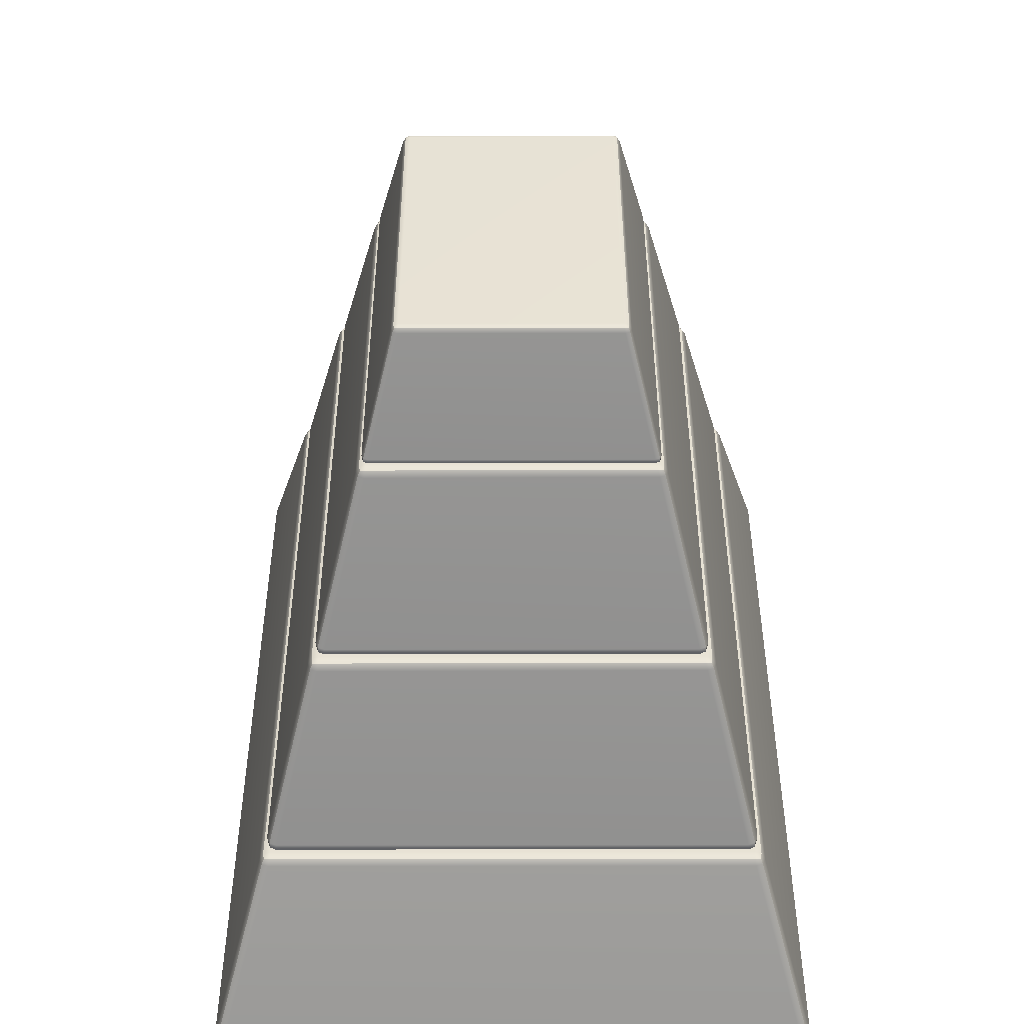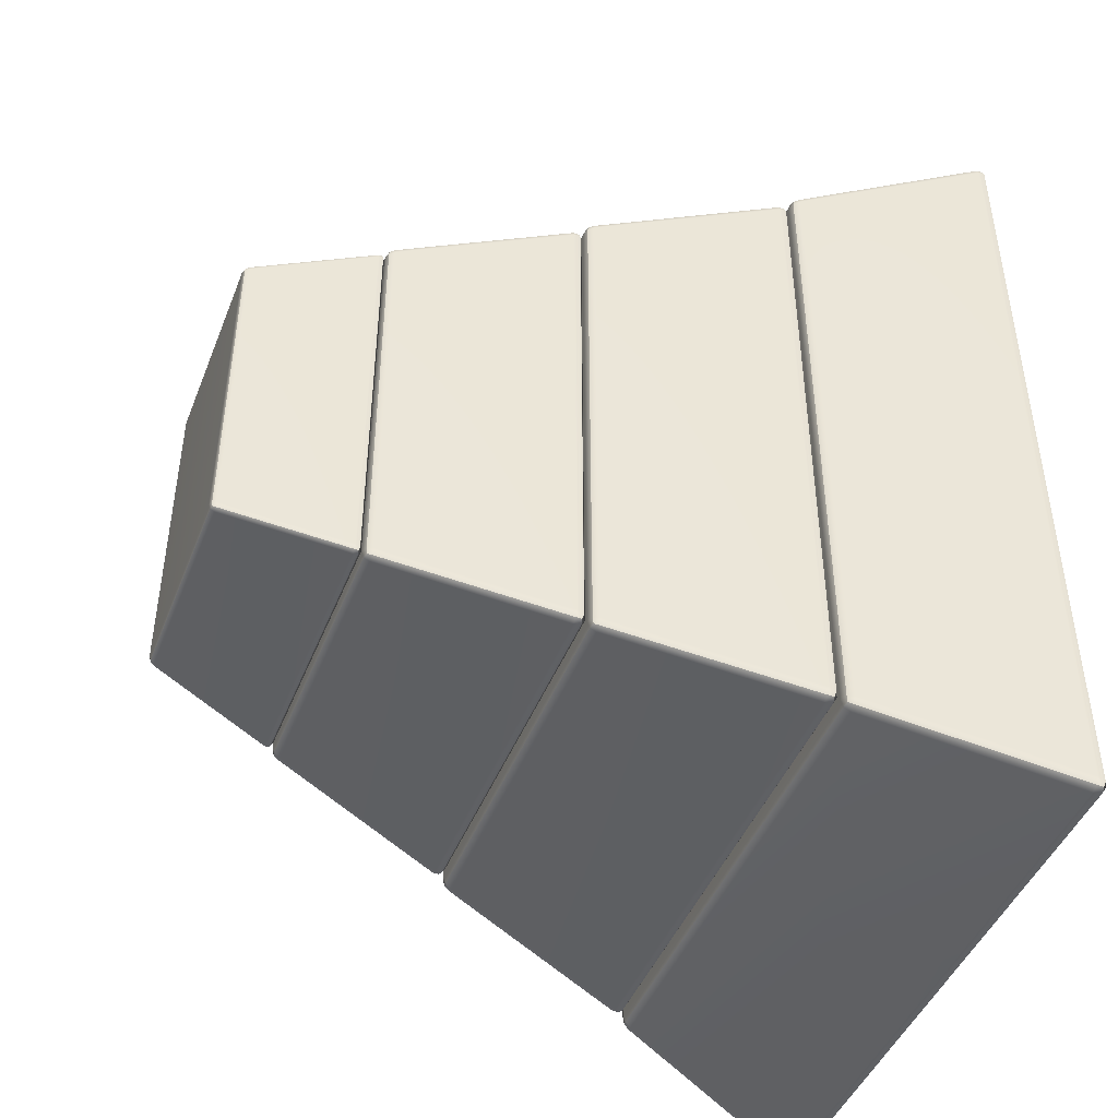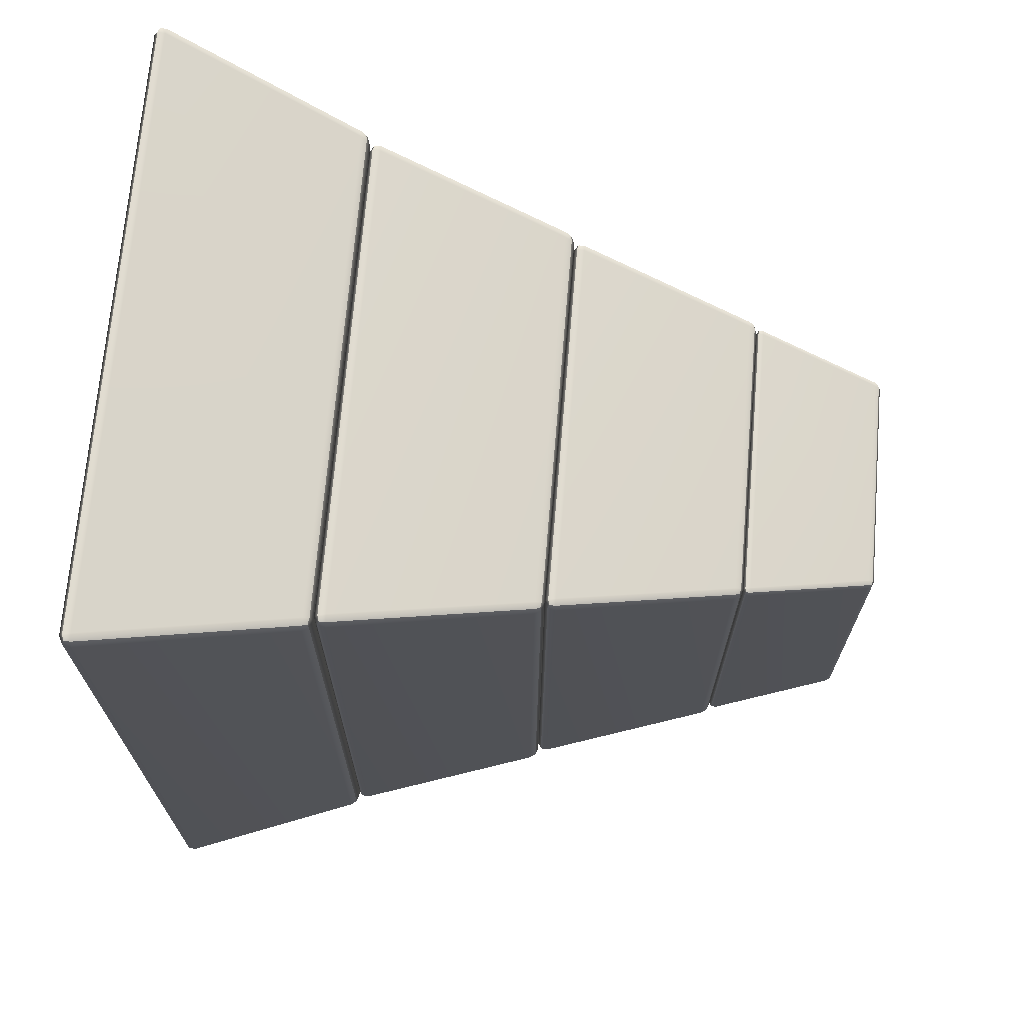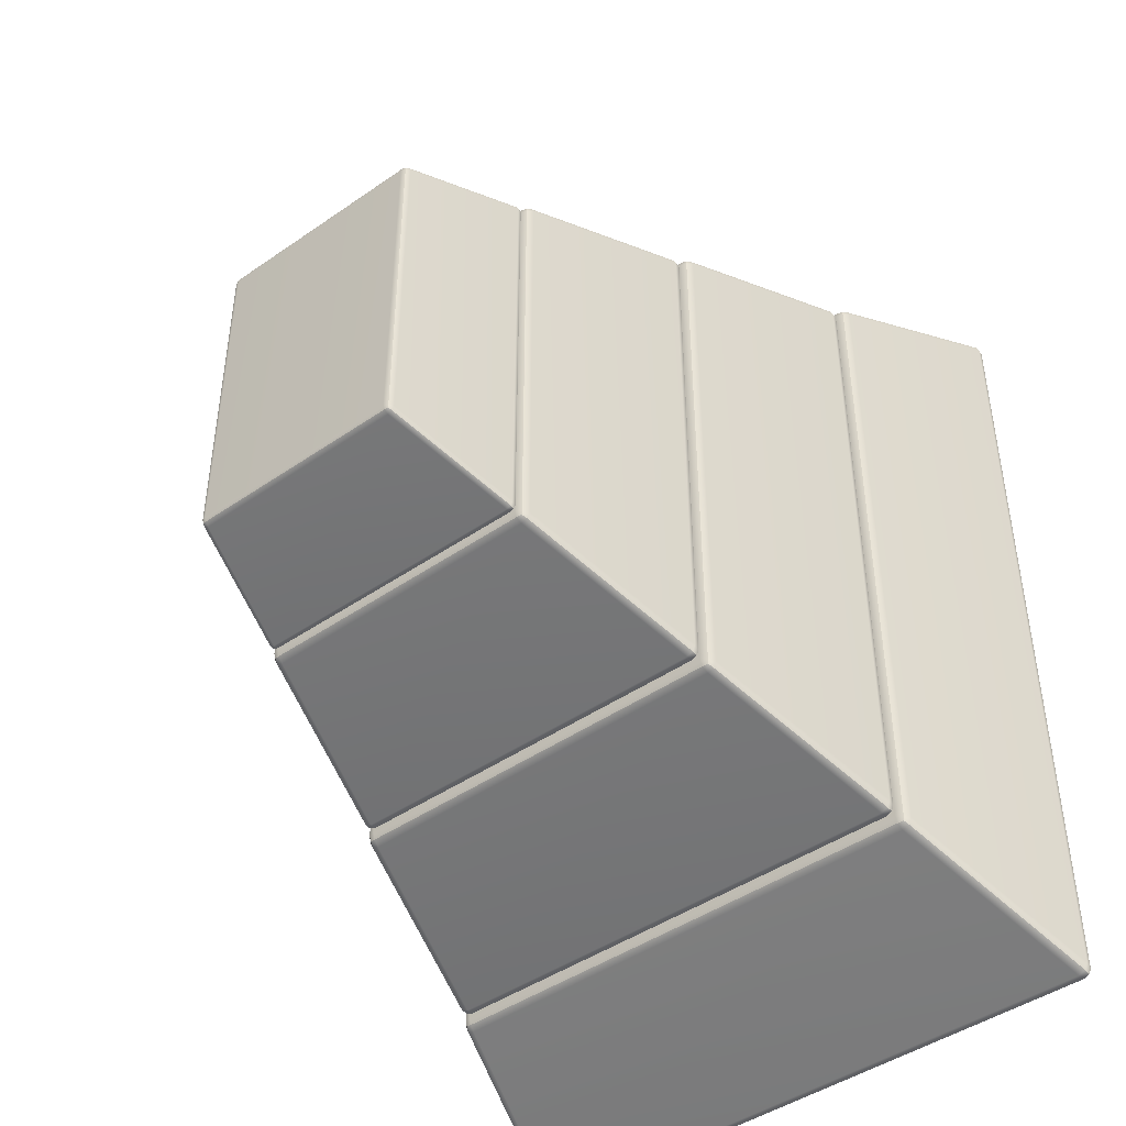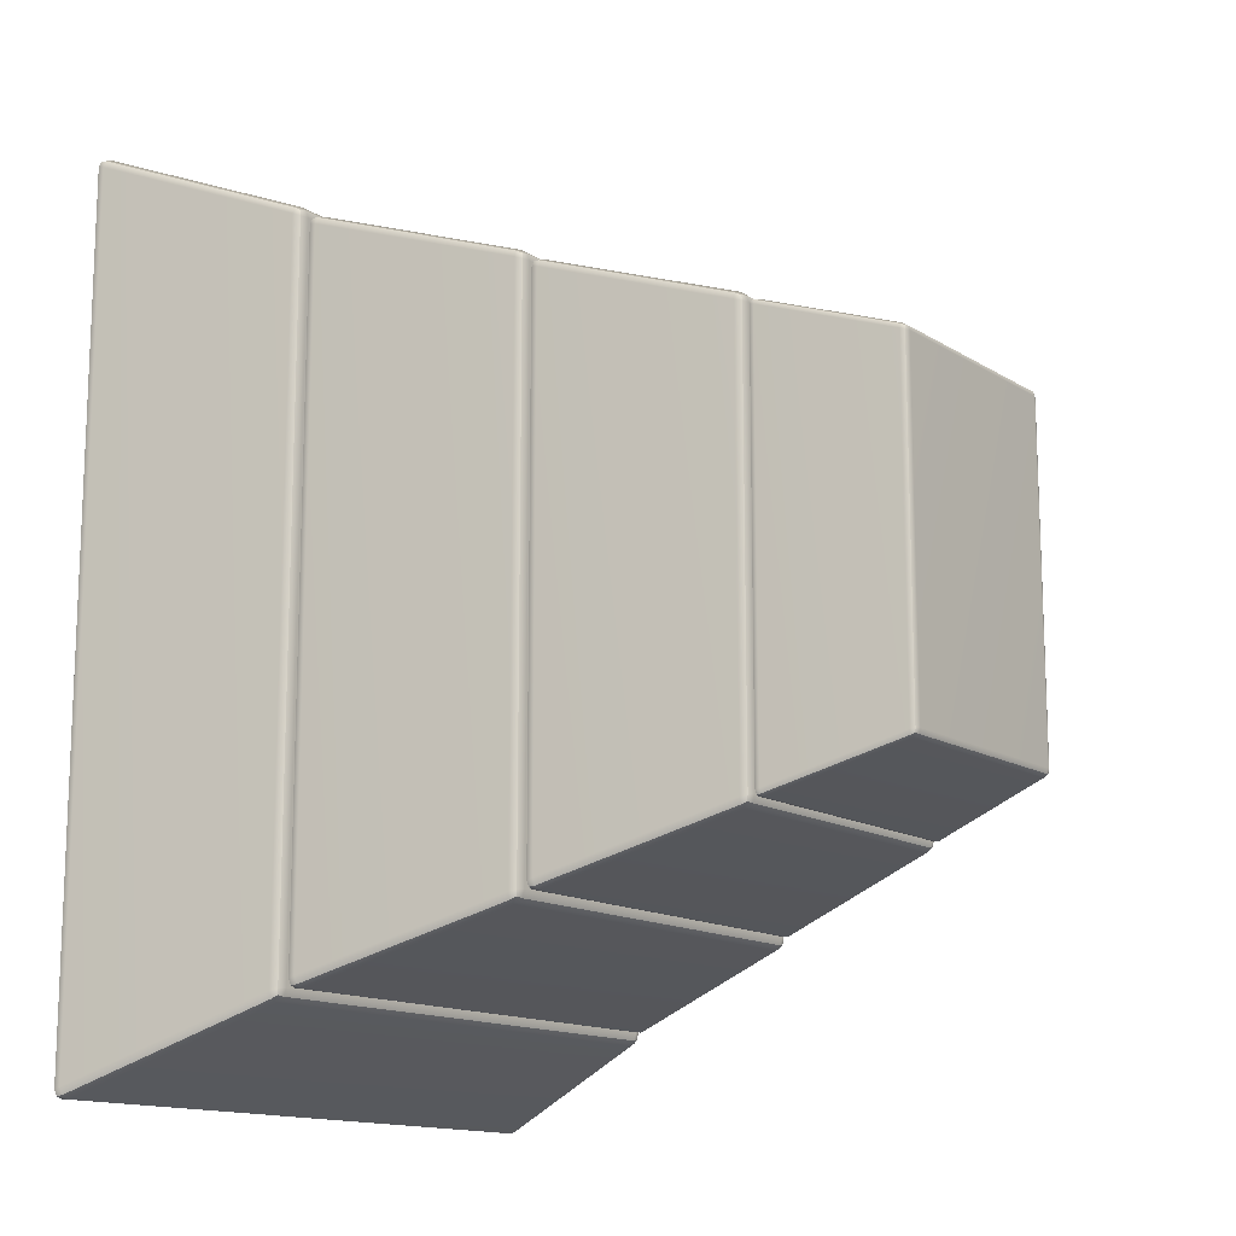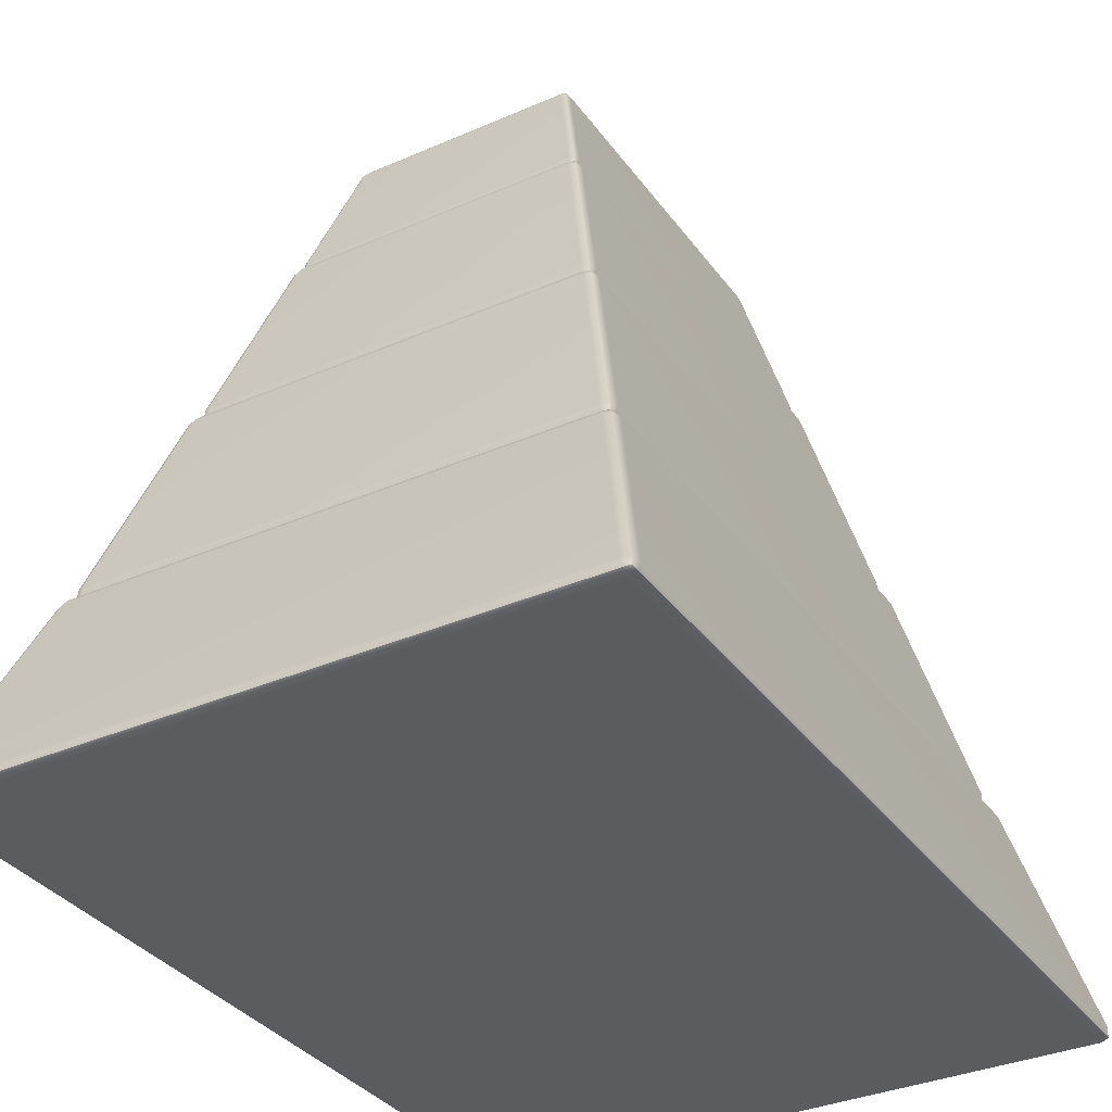
<metadata>
{"format":"obj","ext":"obj","renderer":"f3d","projection":"perspective","resolution":1024,"background":"white","views":[{"elev":-49.3,"azim":-179.9,"up":"+Z"},{"elev":-45.1,"azim":-110.9,"up":"+Z"},{"elev":69.7,"azim":94.8,"up":"+Z"},{"elev":-44.7,"azim":-141.1,"up":"+Z"},{"elev":-13.9,"azim":126.6,"up":"+Z"},{"elev":-34.4,"azim":-149.5,"up":"+Y"}]}
</metadata>
<code>
g default
v -5.426 0.068 -7.361
v -5.45 0.2061 -7.317
v -5.397 0.2099 -7.444
v -5.271 0.2136 -7.497
v -5.298 0.07189 -7.487
v -5.304 0.004153 -7.376
v -4.432 3.621 -5.996
v -4.308 3.664 -5.986
v -4.31 3.625 -6.115
v -4.329 3.524 -6.196
v -4.454 3.518 -6.148
v -4.506 3.512 -6.031
v 5.426 0.068 -7.361
v 5.304 0.004153 -7.376
v 5.3 0.07069 -7.488
v 5.275 0.2097 -7.498
v 5.399 0.2079 -7.445
v 5.45 0.2061 -7.317
v 4.432 3.621 -5.996
v 4.506 3.512 -6.031
v 4.455 3.519 -6.148
v 4.331 3.526 -6.195
v 4.311 3.626 -6.114
v 4.308 3.664 -5.986
v 5.299 0.07072 7.488
v 5.303 0.004153 7.375
v 5.425 0.06805 7.36
v 5.45 0.2061 7.317
v 5.399 0.2079 7.445
v 5.275 0.2097 7.498
v 4.31 3.625 6.115
v 4.329 3.524 6.196
v 4.455 3.517 6.148
v 4.506 3.511 6.031
v 4.433 3.62 5.996
v 4.309 3.664 5.988
v -5.426 0.068 7.361
v -5.304 0.004153 7.376
v -5.3 0.07069 7.488
v -5.275 0.2097 7.498
v -5.399 0.2079 7.445
v -5.45 0.2061 7.317
v -4.432 3.621 5.996
v -4.506 3.512 6.031
v -4.455 3.519 6.148
v -4.331 3.526 6.195
v -4.311 3.626 6.114
v -4.308 3.664 5.986
v -5.398 0.0981 -7.457
v -4.412 3.604 -6.098
v 5.399 0.09723 -7.457
v 4.413 3.605 -6.098
v 5.399 0.09728 7.457
v 4.413 3.604 6.098
v -5.399 0.09724 7.457
v -4.413 3.605 6.098
g four_block separate_blocks
f 2 1 37 42
f 1 6 38 37
f 4 3 11 10
f 3 2 12 11
f 6 5 15 14
f 5 4 16 15
f 8 7 43 48
f 7 12 44 43
f 10 9 23 22
f 9 8 24 23
f 14 13 27 26
f 13 18 28 27
f 18 17 21 20
f 17 16 22 21
f 20 19 35 34
f 19 24 36 35
f 26 25 39 38
f 25 30 40 39
f 30 29 33 32
f 29 28 34 33
f 32 31 47 46
f 31 36 48 47
f 42 41 45 44
f 41 40 46 45
f 6 14 26 38
f 10 22 16 4
f 20 34 28 18
f 32 46 40 30
f 44 12 2 42
f 24 8 48 36
f 5 6 1 49
f 1 2 3 49
f 3 4 5 49
f 11 12 7 50
f 7 8 9 50
f 9 10 11 50
f 17 18 13 51
f 13 14 15 51
f 15 16 17 51
f 23 24 19 52
f 19 20 21 52
f 21 22 23 52
f 29 30 25 53
f 25 26 27 53
f 27 28 29 53
f 35 36 31 54
f 31 32 33 54
f 33 34 35 54
f 41 42 37 55
f 37 38 39 55
f 39 40 41 55
f 47 48 43 56
f 43 44 45 56
f 45 46 47 56
g default
v -4.331 3.726 5.859
v -4.212 3.664 5.87
v -4.207 3.728 5.984
v -4.184 3.863 6.002
v -4.307 3.862 5.95
v -4.357 3.861 5.826
v 4.306 3.864 5.949
v 4.181 3.866 6.001
v 4.205 3.728 5.984
v 4.212 3.664 5.87
v 4.331 3.726 5.858
v 4.357 3.862 5.824
v -4.306 3.864 -5.949
v -4.181 3.866 -6.001
v -4.205 3.728 -5.984
v -4.212 3.664 -5.87
v -4.331 3.726 -5.858
v -4.357 3.862 -5.824
v 4.306 3.864 -5.949
v 4.357 3.862 -5.824
v 4.331 3.726 -5.859
v 4.212 3.664 -5.87
v 4.206 3.728 -5.984
v 4.181 3.866 -6.001
v -3.441 7.255 4.752
v -3.511 7.148 4.783
v -3.462 7.143 4.899
v -3.342 7.139 4.947
v -3.321 7.253 4.868
v -3.318 7.297 4.742
v 3.441 7.255 4.752
v 3.318 7.297 4.742
v 3.328 7.258 4.866
v 3.354 7.154 4.943
v 3.465 7.151 4.896
v 3.511 7.148 4.783
v -3.441 7.255 -4.752
v -3.318 7.297 -4.742
v -3.328 7.258 -4.866
v -3.354 7.154 -4.943
v -3.465 7.151 -4.896
v -3.511 7.148 -4.783
v 3.441 7.255 -4.752
v 3.511 7.148 -4.783
v 3.462 7.143 -4.899
v 3.342 7.139 -4.947
v 3.321 7.253 -4.868
v 3.318 7.297 -4.742
v -4.305 3.754 5.956
v 4.304 3.754 5.955
v -4.304 3.754 -5.955
v 4.304 3.754 -5.955
v -3.421 7.234 4.852
v 3.424 7.238 4.85
v -3.424 7.238 -4.85
v 3.421 7.234 -4.852
g separate_blocks three_block
f 58 57 73 72
f 57 62 74 73
f 60 59 65 64
f 59 58 66 65
f 62 61 83 82
f 61 60 84 83
f 64 63 91 90
f 63 68 92 91
f 68 67 77 76
f 67 66 78 77
f 70 69 97 96
f 69 74 98 97
f 72 71 79 78
f 71 70 80 79
f 76 75 101 100
f 75 80 102 101
f 82 81 93 98
f 81 86 94 93
f 86 85 89 88
f 85 84 90 89
f 88 87 99 104
f 87 92 100 99
f 96 95 103 102
f 95 94 104 103
f 84 60 64 90
f 80 70 96 102
f 68 76 100 92
f 74 62 82 98
f 66 58 72 78
f 86 88 104 94
f 61 62 57 105
f 57 58 59 105
f 59 60 61 105
f 67 68 63 106
f 63 64 65 106
f 65 66 67 106
f 73 74 69 107
f 69 70 71 107
f 71 72 73 107
f 79 80 75 108
f 75 76 77 108
f 77 78 79 108
f 85 86 81 109
f 81 82 83 109
f 83 84 85 109
f 91 92 87 110
f 87 88 89 110
f 89 90 91 110
f 97 98 93 111
f 93 94 95 111
f 95 96 97 111
f 103 104 99 112
f 99 100 101 112
f 101 102 103 112
g default
v -3.23 7.356 -4.742
v -3.235 7.297 -4.635
v -3.346 7.354 -4.626
v -3.37 7.479 -4.595
v -3.323 7.481 -4.711
v -3.21 7.482 -4.759
v -2.429 10.6 -3.724
v -2.452 10.51 -3.794
v -2.557 10.5 -3.748
v -2.601 10.49 -3.637
v -2.535 10.6 -3.614
v -2.422 10.64 -3.611
v 3.346 7.354 -4.626
v 3.235 7.297 -4.636
v 3.231 7.356 -4.742
v 3.21 7.482 -4.759
v 3.323 7.481 -4.711
v 3.37 7.479 -4.595
v 2.532 10.6 -3.617
v 2.598 10.5 -3.646
v 2.552 10.5 -3.754
v 2.441 10.49 -3.798
v 2.422 10.6 -3.725
v 2.419 10.64 -3.608
v -3.23 7.356 4.742
v -3.21 7.482 4.759
v -3.323 7.481 4.71
v -3.37 7.481 4.594
v -3.346 7.355 4.625
v -3.235 7.297 4.635
v -2.429 10.6 3.724
v -2.422 10.64 3.611
v -2.533 10.6 3.619
v -2.598 10.5 3.646
v -2.555 10.5 3.751
v -2.452 10.51 3.794
v 3.23 7.356 4.742
v 3.235 7.297 4.635
v 3.346 7.354 4.626
v 3.37 7.479 4.595
v 3.323 7.481 4.711
v 3.21 7.482 4.759
v 2.429 10.6 3.724
v 2.452 10.51 3.794
v 2.557 10.5 3.748
v 2.601 10.49 3.637
v 2.535 10.6 3.614
v 2.422 10.64 3.611
v -3.321 7.38 -4.715
v -2.519 10.58 -3.707
v 3.322 7.38 -4.715
v 2.514 10.58 -3.71
v -3.321 7.38 4.715
v -2.518 10.58 3.709
v 3.321 7.38 4.715
v 2.519 10.58 3.707
g separate_blocks two_block
f 114 113 127 126
f 113 118 128 127
f 116 115 141 140
f 115 114 142 141
f 118 117 121 120
f 117 116 122 121
f 120 119 135 134
f 119 124 136 135
f 124 123 145 144
f 123 122 146 145
f 126 125 151 150
f 125 130 152 151
f 130 129 133 132
f 129 128 134 133
f 132 131 159 158
f 131 136 160 159
f 138 137 149 154
f 137 142 150 149
f 140 139 147 146
f 139 138 148 147
f 144 143 155 160
f 143 148 156 155
f 154 153 157 156
f 153 152 158 157
f 116 140 146 122
f 128 118 120 134
f 158 152 130 132
f 148 138 154 156
f 114 126 150 142
f 124 144 160 136
f 117 118 113 161
f 113 114 115 161
f 115 116 117 161
f 123 124 119 162
f 119 120 121 162
f 121 122 123 162
f 129 130 125 163
f 125 126 127 163
f 127 128 129 163
f 135 136 131 164
f 131 132 133 164
f 133 134 135 164
f 141 142 137 165
f 137 138 139 165
f 139 140 141 165
f 147 148 143 166
f 143 144 145 166
f 145 146 147 166
f 153 154 149 167
f 149 150 151 167
f 151 152 153 167
f 159 160 155 168
f 155 156 157 168
f 157 158 159 168
g default
v -1.923 12.86 2.954
v -1.844 12.86 2.987
v -1.832 12.94 2.937
v -1.831 12.96 2.857
v -1.91 12.93 2.859
v -1.955 12.86 2.875
v 1.923 12.86 2.954
v 1.955 12.86 2.875
v 1.909 12.93 2.858
v 1.829 12.96 2.855
v 1.831 12.94 2.937
v 1.844 12.86 2.987
v -1.923 12.86 -2.954
v -1.955 12.86 -2.875
v -1.909 12.93 -2.858
v -1.829 12.96 -2.855
v -1.831 12.94 -2.937
v -1.844 12.86 -2.987
v 1.923 12.86 -2.954
v 1.844 12.86 -2.987
v 1.832 12.94 -2.937
v 1.831 12.96 -2.857
v 1.91 12.93 -2.859
v 1.955 12.86 -2.875
v -2.391 10.68 -3.637
v -2.394 10.64 -3.563
v -2.471 10.68 -3.557
v -2.488 10.77 -3.536
v -2.455 10.77 -3.616
v -2.376 10.77 -3.65
v 2.471 10.68 -3.557
v 2.394 10.64 -3.564
v 2.391 10.68 -3.638
v 2.376 10.77 -3.65
v 2.455 10.77 -3.616
v 2.488 10.77 -3.536
v -2.391 10.68 3.637
v -2.376 10.77 3.65
v -2.455 10.77 3.616
v -2.488 10.77 3.535
v -2.471 10.68 3.556
v -2.394 10.64 3.563
v 2.391 10.68 3.637
v 2.394 10.64 3.563
v 2.471 10.68 3.557
v 2.488 10.77 3.536
v 2.455 10.77 3.616
v 2.376 10.77 3.65
v -1.897 12.92 2.925
v 1.896 12.92 2.924
v -1.896 12.92 -2.924
v 1.897 12.92 -2.925
v -2.454 10.7 -3.619
v 2.454 10.7 -3.619
v -2.454 10.7 3.619
v 2.454 10.7 3.619
g separate_blocks top_block
f 170 169 207 206
f 169 174 208 207
f 172 171 179 178
f 171 170 180 179
f 174 173 183 182
f 173 172 184 183
f 176 175 215 214
f 175 180 216 215
f 178 177 191 190
f 177 176 192 191
f 182 181 197 196
f 181 186 198 197
f 186 185 189 188
f 185 184 190 189
f 188 187 203 202
f 187 192 204 203
f 194 193 201 200
f 193 198 202 201
f 196 195 209 208
f 195 194 210 209
f 200 199 213 212
f 199 204 214 213
f 206 205 211 216
f 205 210 212 211
f 172 178 190 184
f 196 208 174 182
f 186 188 202 198
f 214 204 192 176
f 206 216 180 170
f 194 200 212 210
f 173 174 169 217
f 169 170 171 217
f 171 172 173 217
f 179 180 175 218
f 175 176 177 218
f 177 178 179 218
f 185 186 181 219
f 181 182 183 219
f 183 184 185 219
f 191 192 187 220
f 187 188 189 220
f 189 190 191 220
f 197 198 193 221
f 193 194 195 221
f 195 196 197 221
f 203 204 199 222
f 199 200 201 222
f 201 202 203 222
f 209 210 205 223
f 205 206 207 223
f 207 208 209 223
f 215 216 211 224
f 211 212 213 224
f 213 214 215 224

</code>
